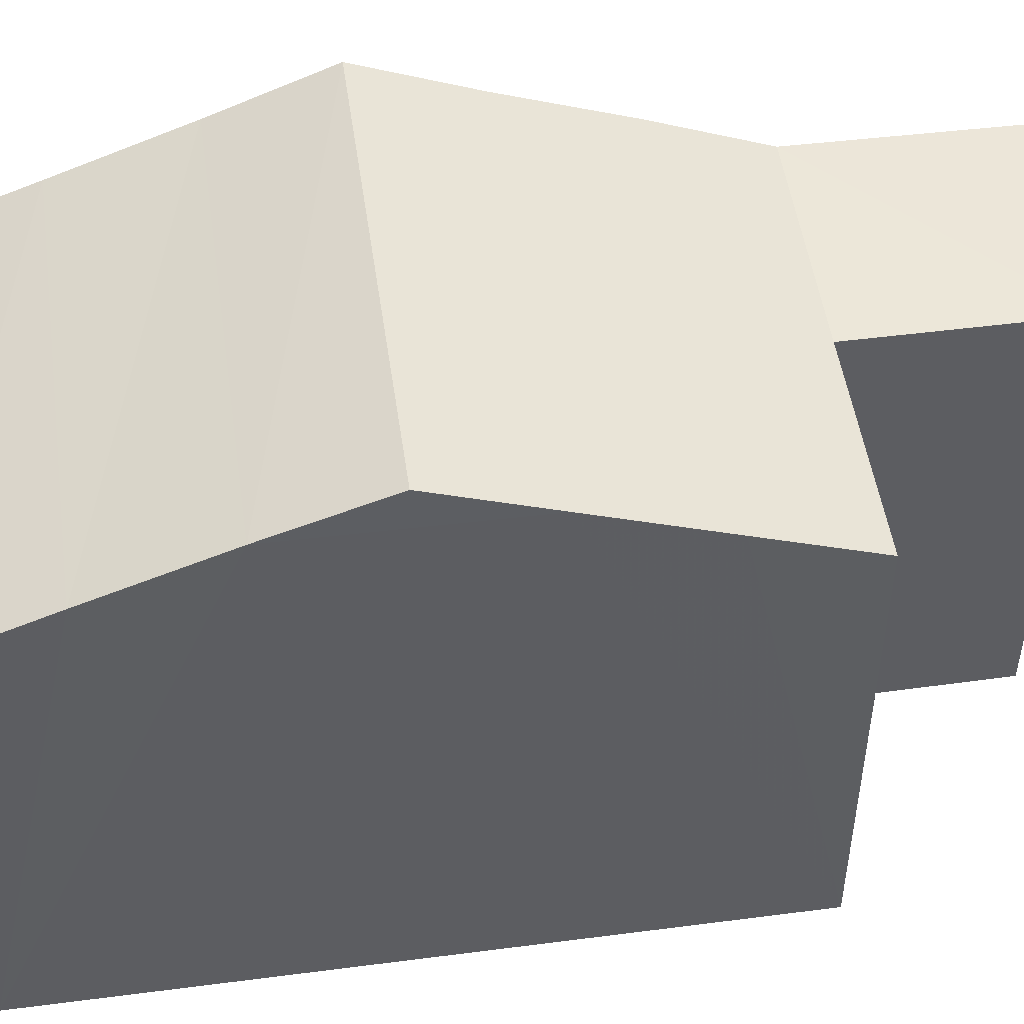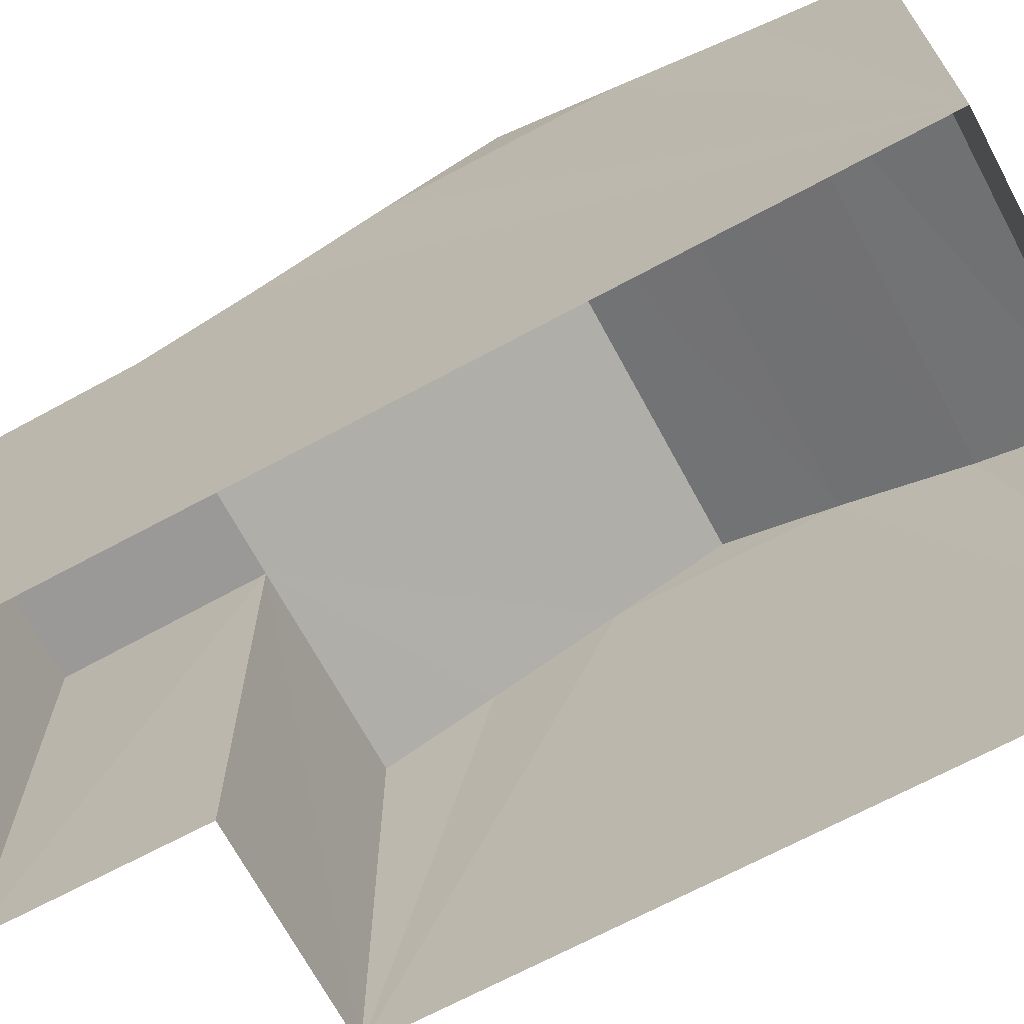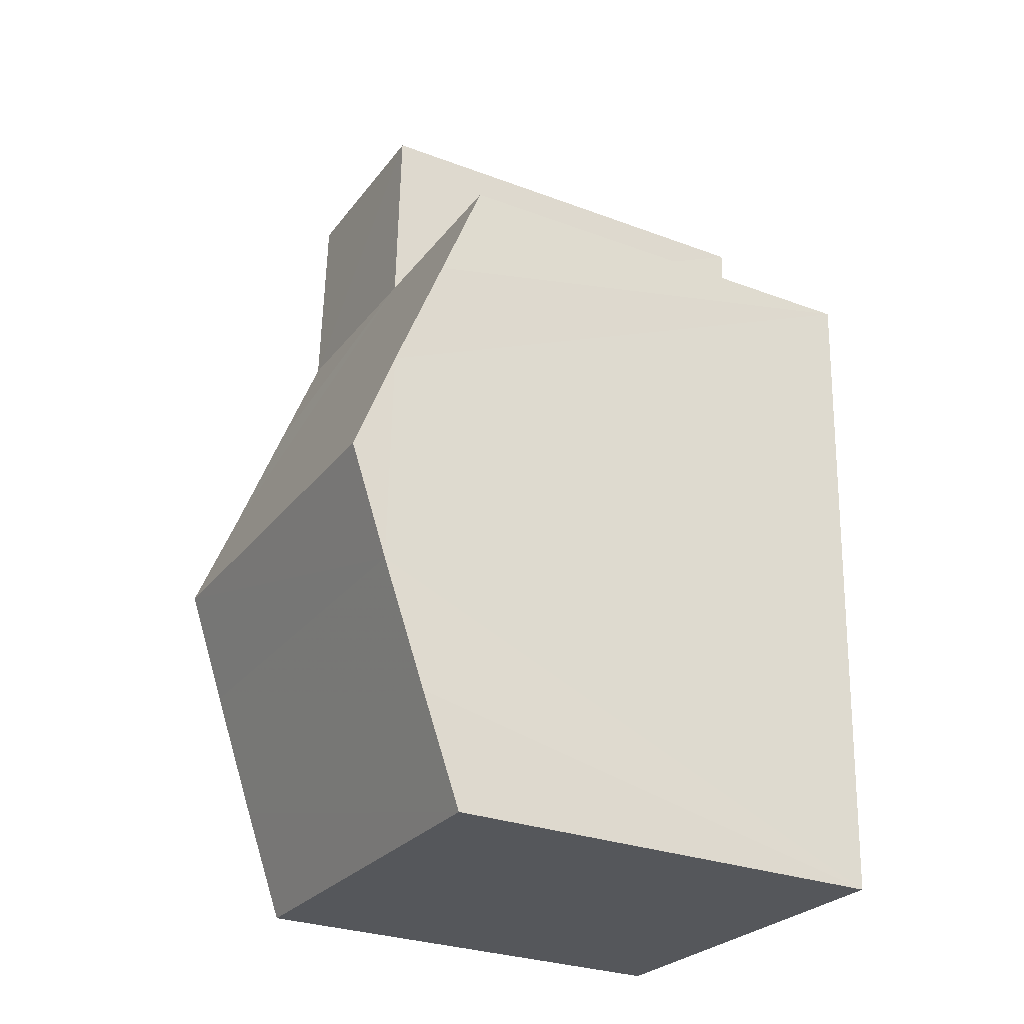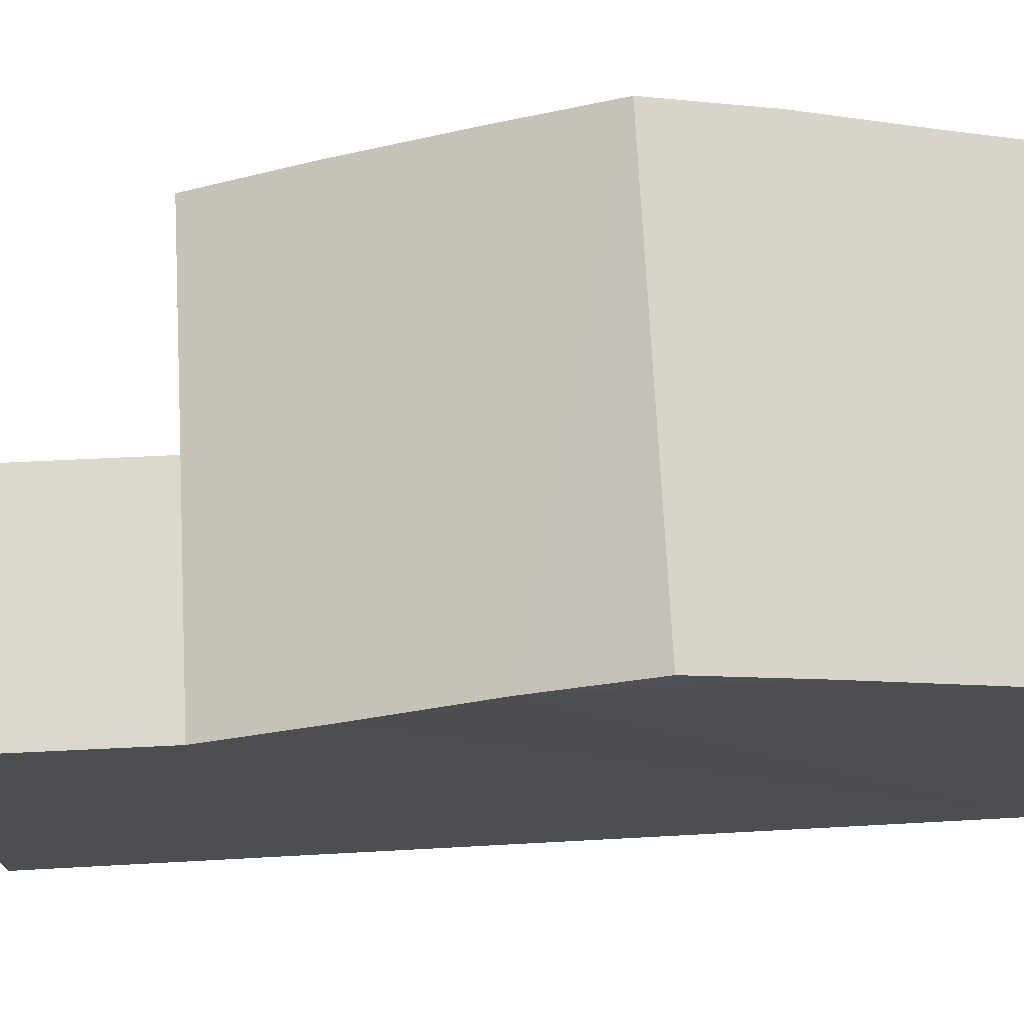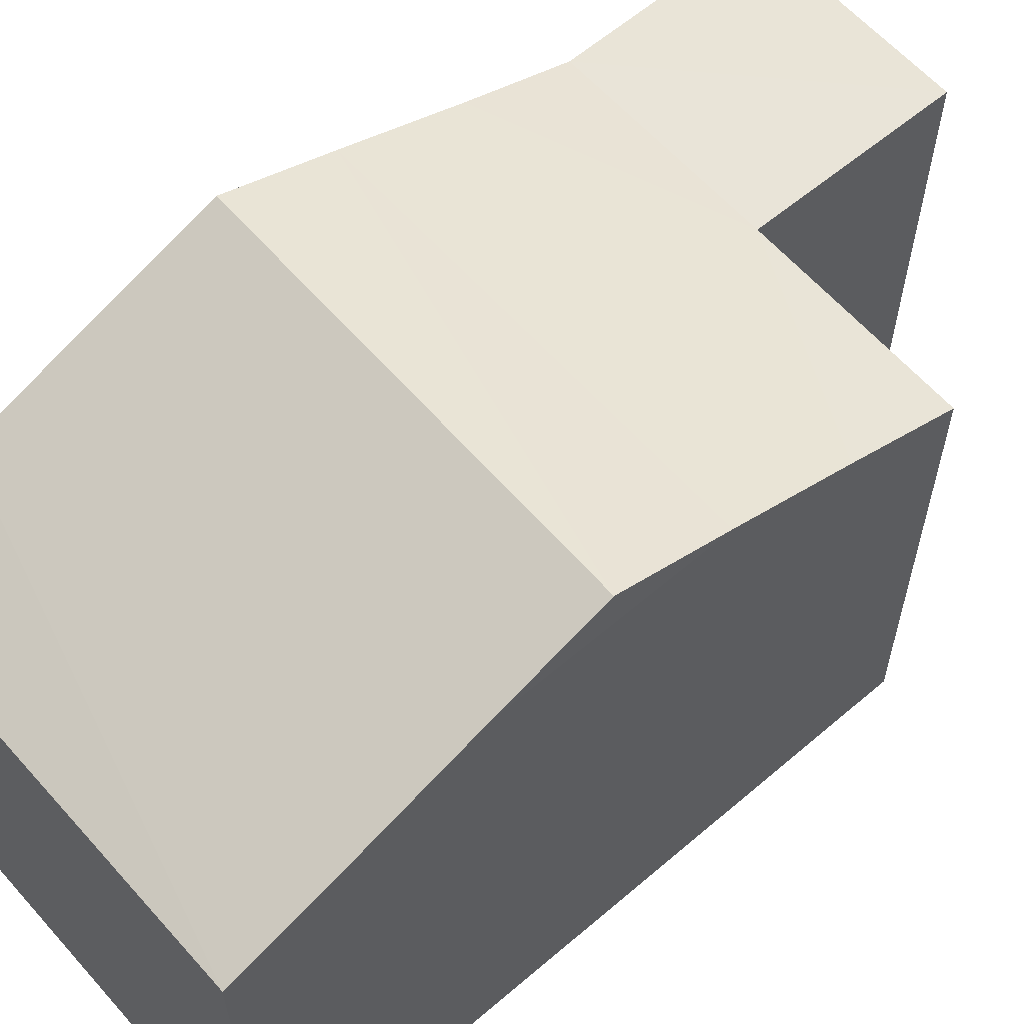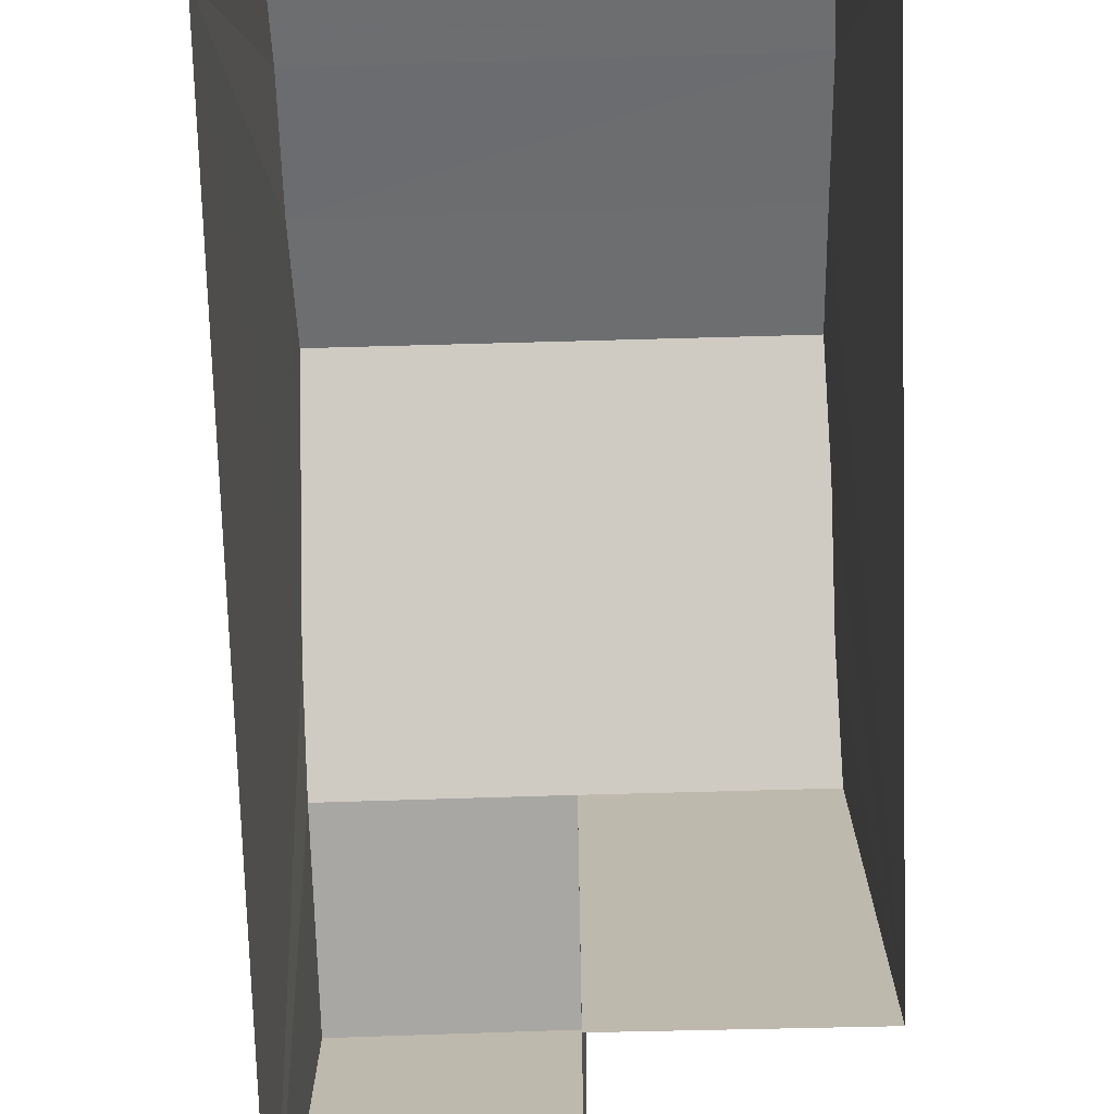
<metadata>
{"format":"obj","ext":"obj","renderer":"f3d","projection":"perspective","resolution":1024,"background":"white","views":[{"elev":49.9,"azim":79.4,"up":"+Z"},{"elev":-69.0,"azim":-64.3,"up":"+Z"},{"elev":-29.3,"azim":61.1,"up":"+Y"},{"elev":72.9,"azim":-95.6,"up":"+Z"},{"elev":60.7,"azim":46.3,"up":"+Z"},{"elev":-74.5,"azim":-0.9,"up":"+Z"}]}
</metadata>
<code>
v -3.73e+05 -1.051e+05 23.81
v -3.73e+05 -1.051e+05 23.81
v -3.73e+05 -1.051e+05 23.81
v -3.73e+05 -1.051e+05 23.81
v -3.73e+05 -1.051e+05 23.81
v -3.73e+05 -1.051e+05 23.81
v -3.73e+05 -1.051e+05 29.92
v -3.73e+05 -1.051e+05 29.42
v -3.73e+05 -1.051e+05 29.42
v -3.73e+05 -1.051e+05 30.99
v -3.73e+05 -1.051e+05 30.99
v -3.73e+05 -1.051e+05 30.49
v -3.73e+05 -1.051e+05 29.92
v -3.73e+05 -1.051e+05 30.49
v -3.73e+05 -1.051e+05 29.41
v -3.73e+05 -1.051e+05 29.41
v -3.73e+05 -1.051e+05 29.41
v -3.73e+05 -1.051e+05 29.41
v -3.73e+05 -1.051e+05 29.92
v -3.73e+05 -1.051e+05 29.41
v -3.73e+05 -1.051e+05 29.92
v -3.73e+05 -1.051e+05 30.49
v -3.73e+05 -1.051e+05 30.49
f 1 2 3
f 3 4 1
f 5 2 1
f 6 5 1
f 7 8 9
f 10 11 12
f 13 14 7
f 11 14 12
f 14 13 12
f 13 7 9
f 15 16 17
f 15 18 16
f 19 20 18
f 18 15 21
f 11 10 22
f 10 23 22
f 23 19 18
f 22 18 21
f 22 23 18
f 17 4 3
f 17 16 4
f 18 20 6
f 1 18 6
f 8 2 5
f 9 8 5
f 12 5 6
f 6 20 19
f 13 9 5
f 23 10 12
f 23 6 19
f 12 13 5
f 23 12 6
f 18 1 4
f 16 18 4
f 11 22 14
f 17 3 15
f 22 21 2
f 7 2 8
f 21 3 2
f 15 3 21
f 7 14 2
f 14 22 2

</code>
